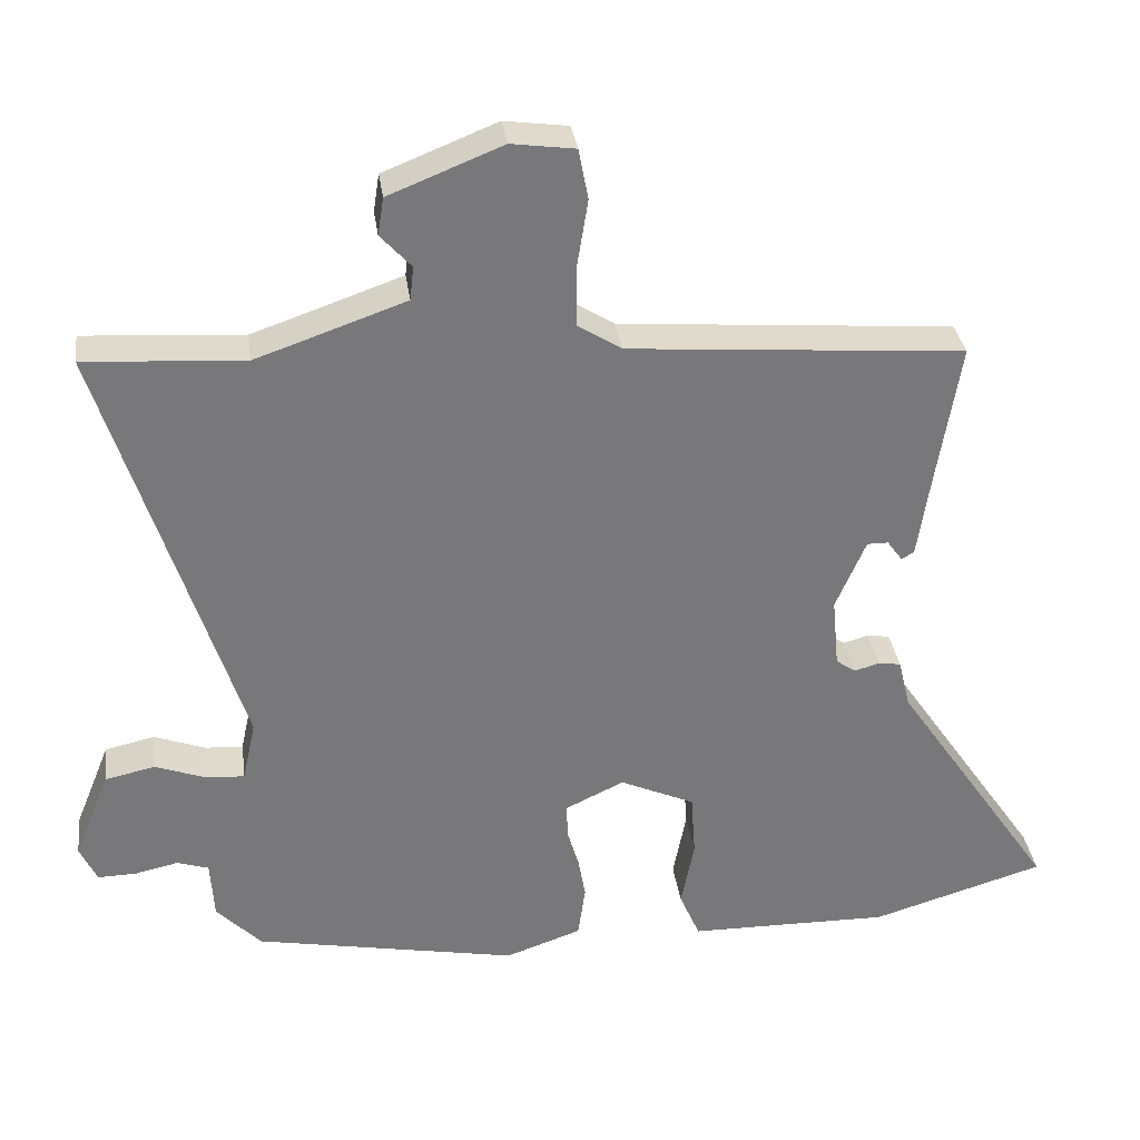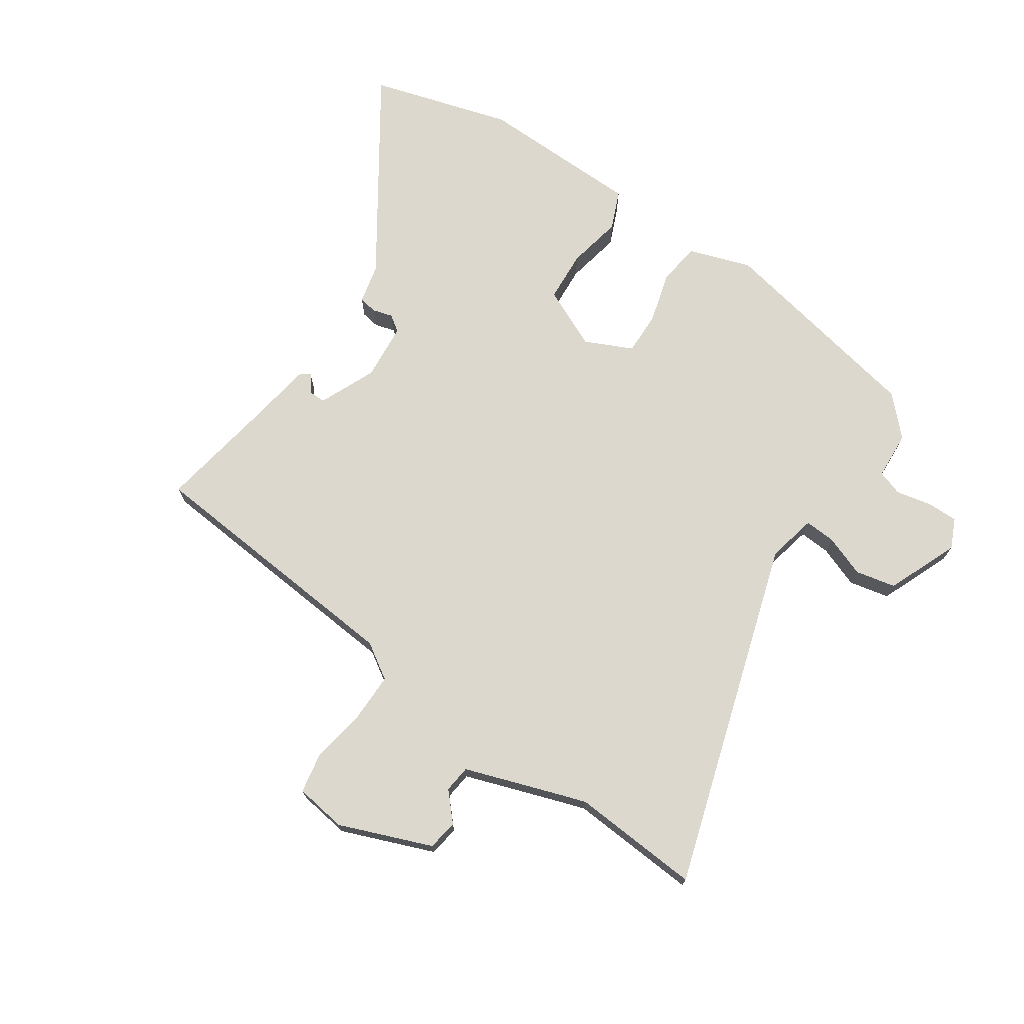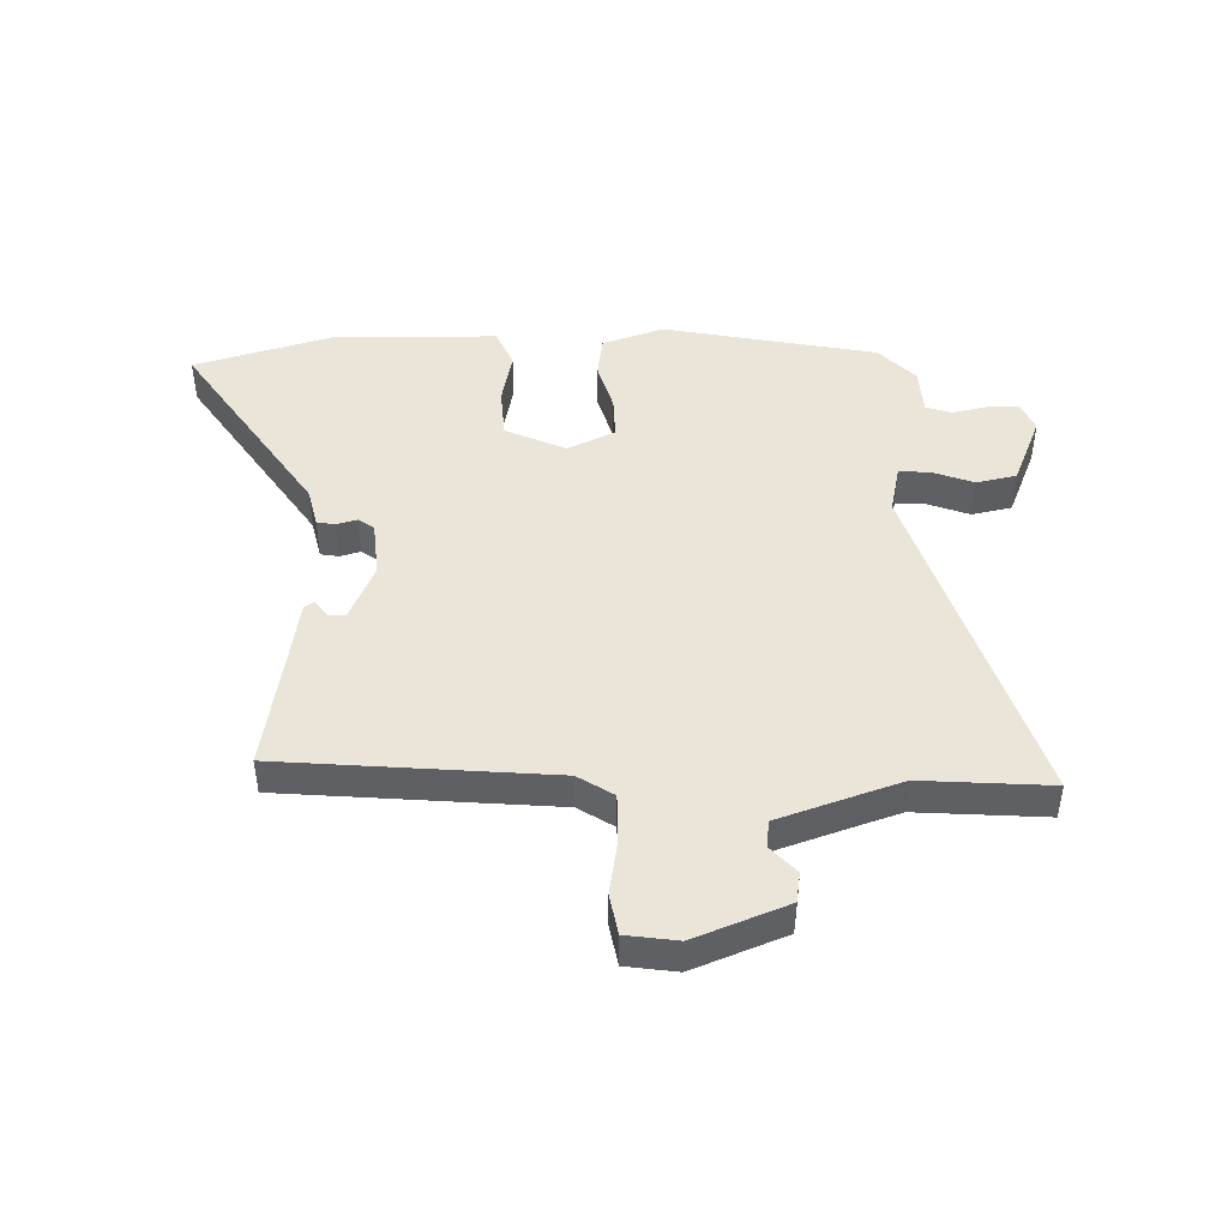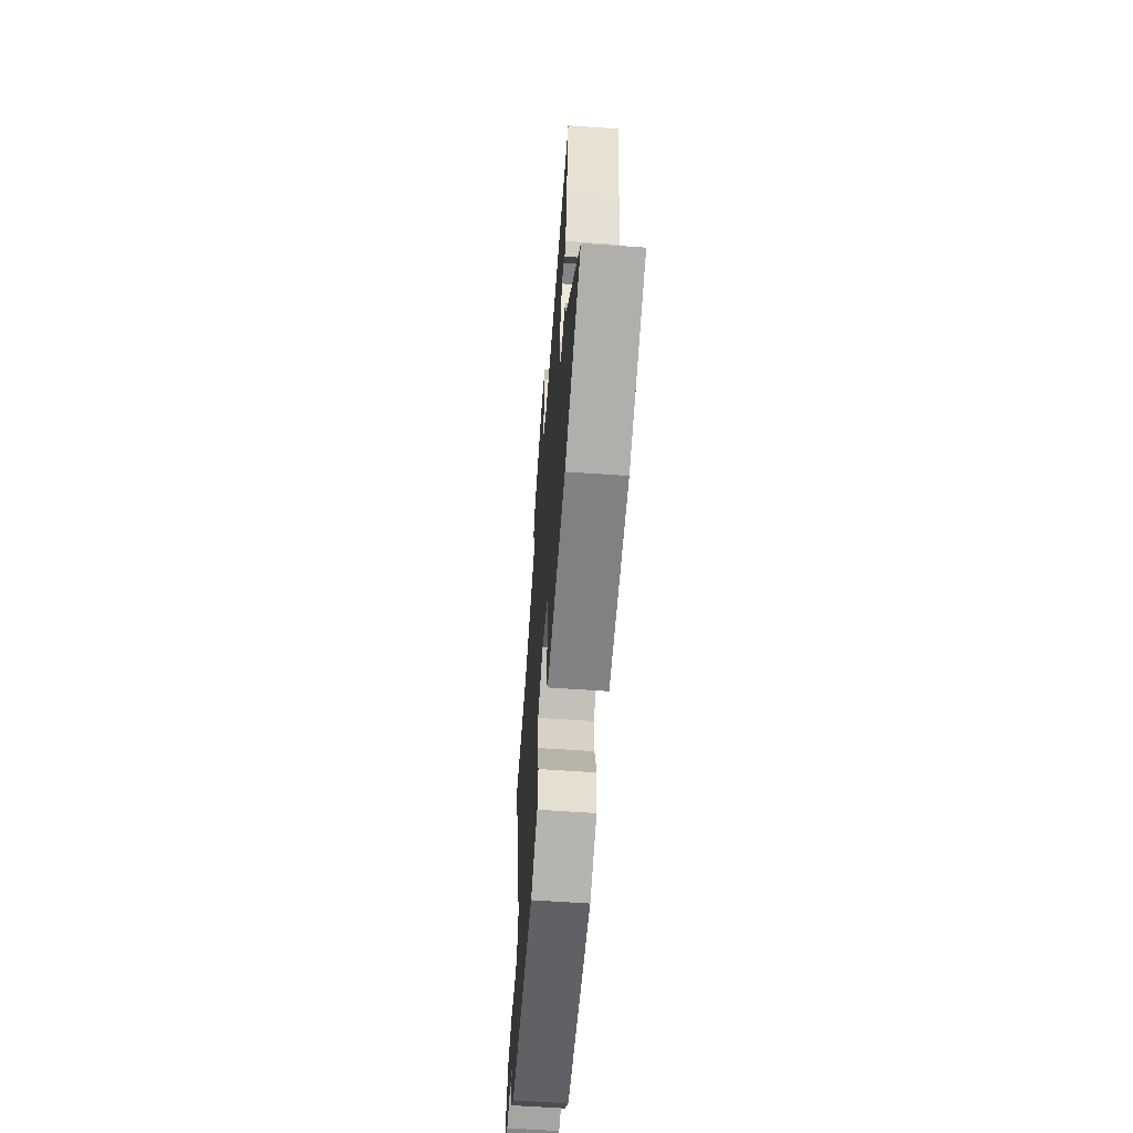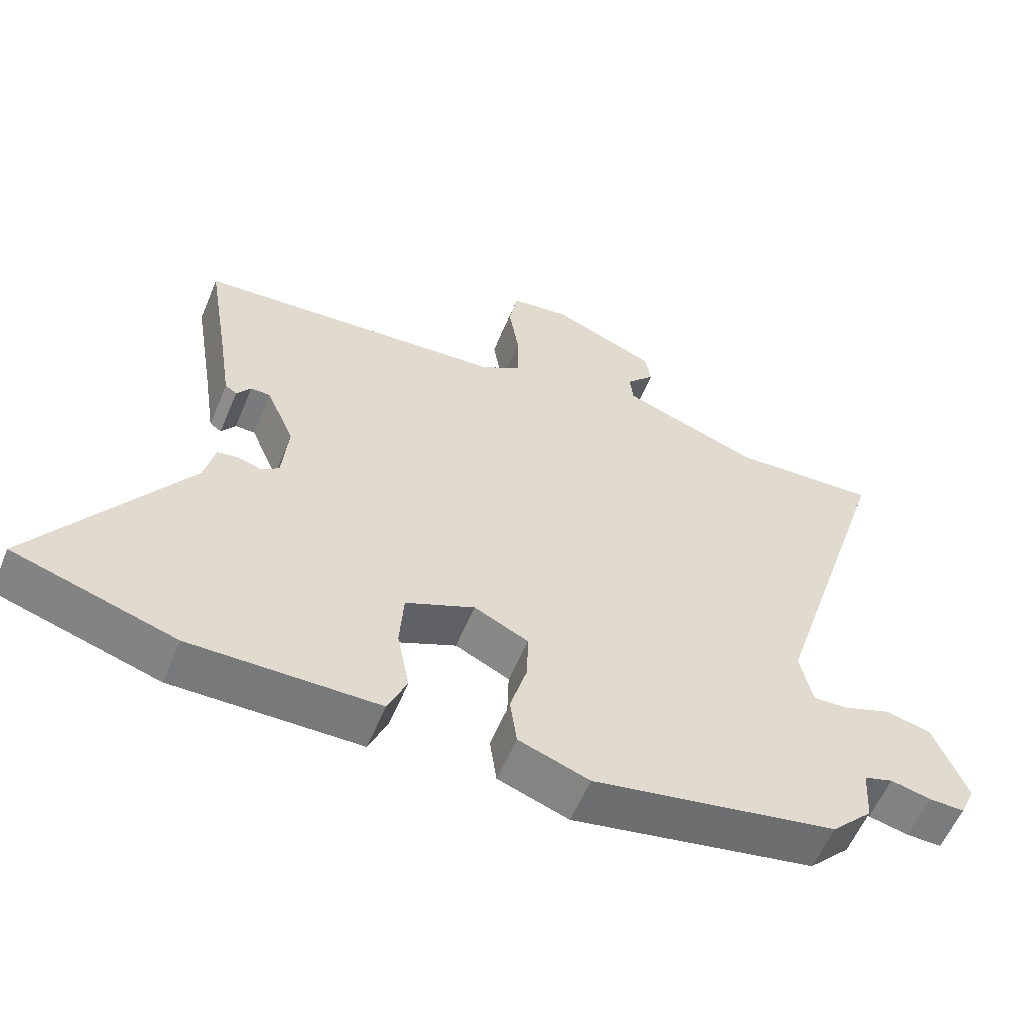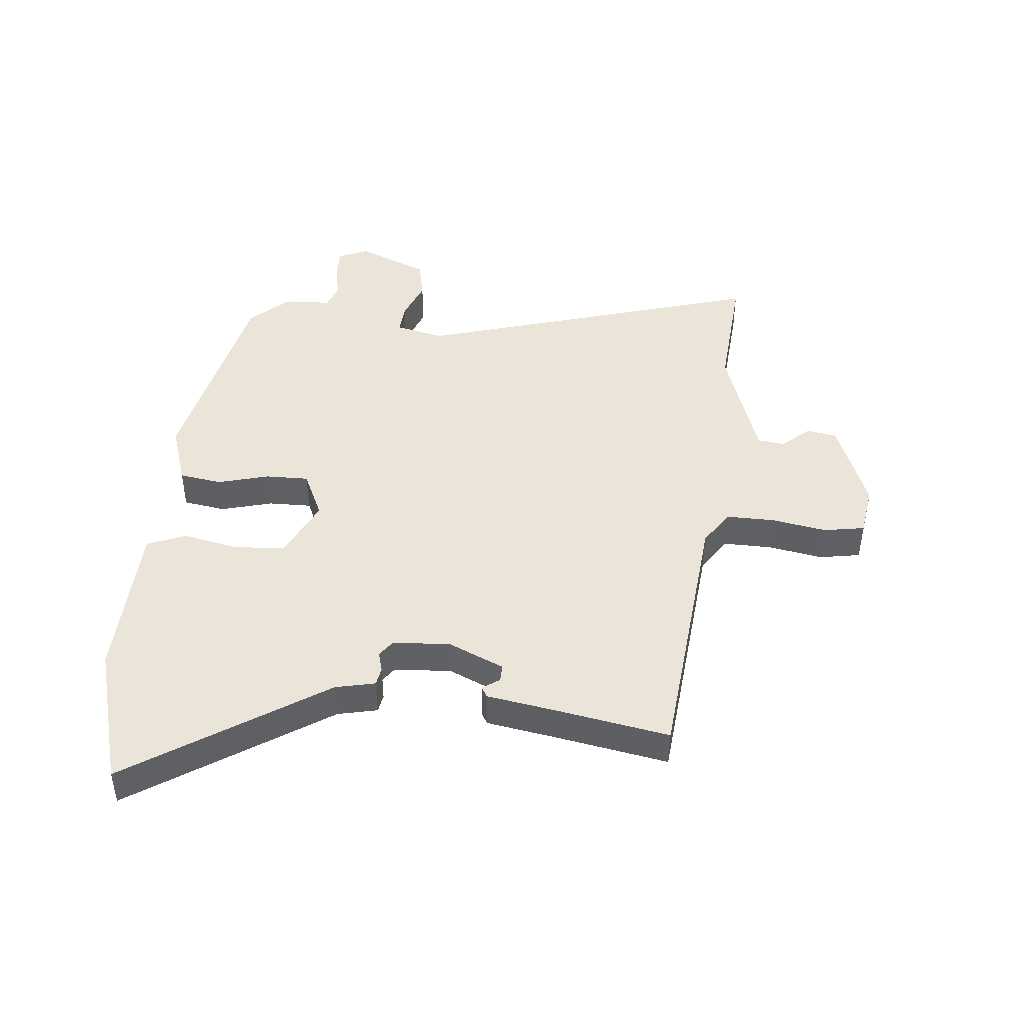
<metadata>
{"format":"obj","ext":"obj","renderer":"f3d","projection":"perspective","resolution":1024,"background":"white","views":[{"elev":32.9,"azim":172.2,"up":"+Z"},{"elev":72.2,"azim":34.5,"up":"+Y"},{"elev":45.4,"azim":-1.1,"up":"+Y"},{"elev":-61.4,"azim":-94.1,"up":"+Z"},{"elev":-58.0,"azim":-22.5,"up":"+Z"},{"elev":44.7,"azim":-83.6,"up":"+Y"}]}
</metadata>
<code>
v -0.496 0.07 0.441
v -0.038 0.07 0.478
v 0.022 0.07 0.516
v 0.022 0.07 0.598
v 0.007 0.07 0.691
v 0.02 0.07 0.76
v 0.107 0.07 0.772
v 0.262 0.07 0.71
v 0.27 0.07 0.659
v 0.228 0.07 0.613
v 0.233 0.07 0.567
v 0.382 0.07 0.515
v 0.438 0.07 0.496
v 0.655 0.07 0.51
v 0.47 0.07 -0.074
v 0.488 0.07 -0.157
v 0.54 0.07 -0.154
v 0.61 0.07 -0.128
v 0.678 0.07 -0.143
v 0.727 0.07 -0.264
v 0.704 0.07 -0.314
v 0.652 0.07 -0.313
v 0.592 0.07 -0.3
v 0.549 0.07 -0.314
v 0.544 0.07 -0.395
v 0.483 0.07 -0.458
v 0.122 0.07 -0.528
v 0.018 0.07 -0.492
v 0.008 0.07 -0.42
v 0.033 0.07 -0.334
v 0.035 0.07 -0.261
v -0.045 0.07 -0.223
v -0.147 0.07 -0.269
v -0.153 0.07 -0.356
v -0.135 0.07 -0.449
v -0.163 0.07 -0.514
v -0.307 0.07 -0.516
v -0.439 0.07 -0.518
v -0.676 0.07 -0.447
v -0.456 0.07 -0.122
v -0.44 0.07 -0.055
v -0.409 0.07 -0.05
v -0.375 0.07 -0.06
v -0.348 0.07 -0.041
v -0.339 0.07 0.055
v -0.38 0.07 0.151
v -0.409 0.07 0.151
v -0.43 0.07 0.122
v -0.447 0.07 0.133
v -0.465 0.07 0.251
v -0.496 0 0.441
v -0.038 0 0.478
v 0.022 0 0.516
v 0.022 0 0.598
v 0.007 0 0.691
v 0.02 0 0.76
v 0.107 0 0.772
v 0.262 0 0.71
v 0.27 0 0.659
v 0.228 0 0.613
v 0.233 0 0.567
v 0.382 0 0.515
v 0.438 0 0.496
v 0.655 0 0.51
v 0.47 0 -0.074
v 0.488 0 -0.157
v 0.54 0 -0.154
v 0.61 0 -0.128
v 0.678 0 -0.143
v 0.727 0 -0.264
v 0.704 0 -0.314
v 0.652 0 -0.313
v 0.592 0 -0.3
v 0.549 0 -0.314
v 0.544 0 -0.395
v 0.483 0 -0.458
v 0.122 0 -0.528
v 0.018 0 -0.492
v 0.008 0 -0.42
v 0.033 0 -0.334
v 0.035 0 -0.261
v -0.045 0 -0.223
v -0.147 0 -0.269
v -0.153 0 -0.356
v -0.135 0 -0.449
v -0.163 0 -0.514
v -0.307 0 -0.516
v -0.439 0 -0.518
v -0.676 0 -0.447
v -0.456 0 -0.122
v -0.44 0 -0.055
v -0.409 0 -0.05
v -0.375 0 -0.06
v -0.348 0 -0.041
v -0.339 0 0.055
v -0.38 0 0.151
v -0.409 0 0.151
v -0.43 0 0.122
v -0.447 0 0.133
v -0.465 0 0.251
f 47 48 49 50
f 46 47 50 1
f 45 46 1 2
f 44 45 2 3
f 40 41 42 43
f 40 43 44
f 37 38 39 40
f 37 40 44
f 34 35 36 37
f 33 34 37 44
f 32 33 44 3
f 27 28 29 30
f 27 30 31
f 24 25 26 27
f 24 27 31
f 23 24 31 32
f 21 22 23
f 20 21 23
f 17 18 19 20
f 16 17 20 23
f 13 14 15
f 12 13 15
f 11 12 15
f 11 15 16
f 7 8 9 10
f 7 10 11
f 4 5 6 7
f 3 4 7 11
f 32 3 11 16
f 16 23 32
f 100 99 98 97
f 51 100 97 96
f 52 51 96 95
f 53 52 95 94
f 93 92 91 90
f 94 93 90
f 90 89 88 87
f 94 90 87
f 87 86 85 84
f 94 87 84 83
f 53 94 83 82
f 80 79 78 77
f 81 80 77
f 77 76 75 74
f 81 77 74
f 82 81 74 73
f 73 72 71
f 73 71 70
f 70 69 68 67
f 73 70 67 66
f 65 64 63
f 65 63 62
f 65 62 61
f 66 65 61
f 60 59 58 57
f 61 60 57
f 57 56 55 54
f 61 57 54 53
f 66 61 53 82
f 82 73 66
f 1 51 52 2
f 2 52 53 3
f 3 53 54 4
f 4 54 55 5
f 5 55 56 6
f 6 56 57 7
f 7 57 58 8
f 8 58 59 9
f 9 59 60 10
f 10 60 61 11
f 11 61 62 12
f 12 62 63 13
f 13 63 64 14
f 14 64 65 15
f 15 65 66 16
f 16 66 67 17
f 17 67 68 18
f 18 68 69 19
f 19 69 70 20
f 20 70 71 21
f 21 71 72 22
f 22 72 73 23
f 23 73 74 24
f 24 74 75 25
f 25 75 76 26
f 26 76 77 27
f 27 77 78 28
f 28 78 79 29
f 29 79 80 30
f 30 80 81 31
f 31 81 82 32
f 32 82 83 33
f 33 83 84 34
f 34 84 85 35
f 35 85 86 36
f 36 86 87 37
f 37 87 88 38
f 38 88 89 39
f 39 89 90 40
f 40 90 91 41
f 41 91 92 42
f 42 92 93 43
f 43 93 94 44
f 44 94 95 45
f 45 95 96 46
f 46 96 97 47
f 47 97 98 48
f 48 98 99 49
f 49 99 100 50
f 50 100 51 1

</code>
